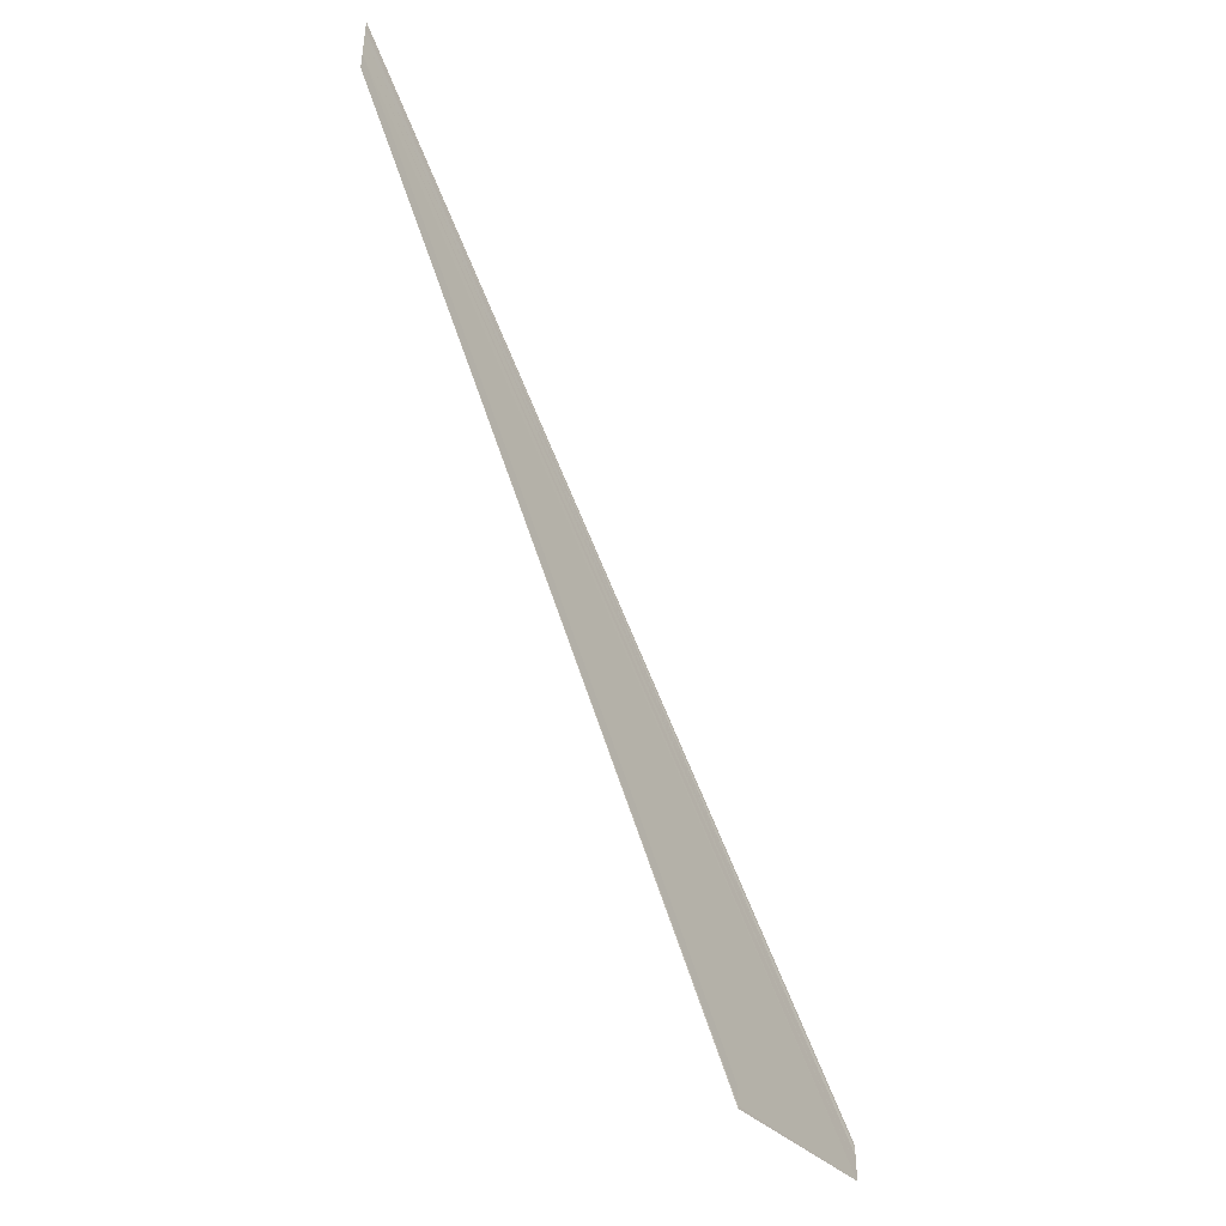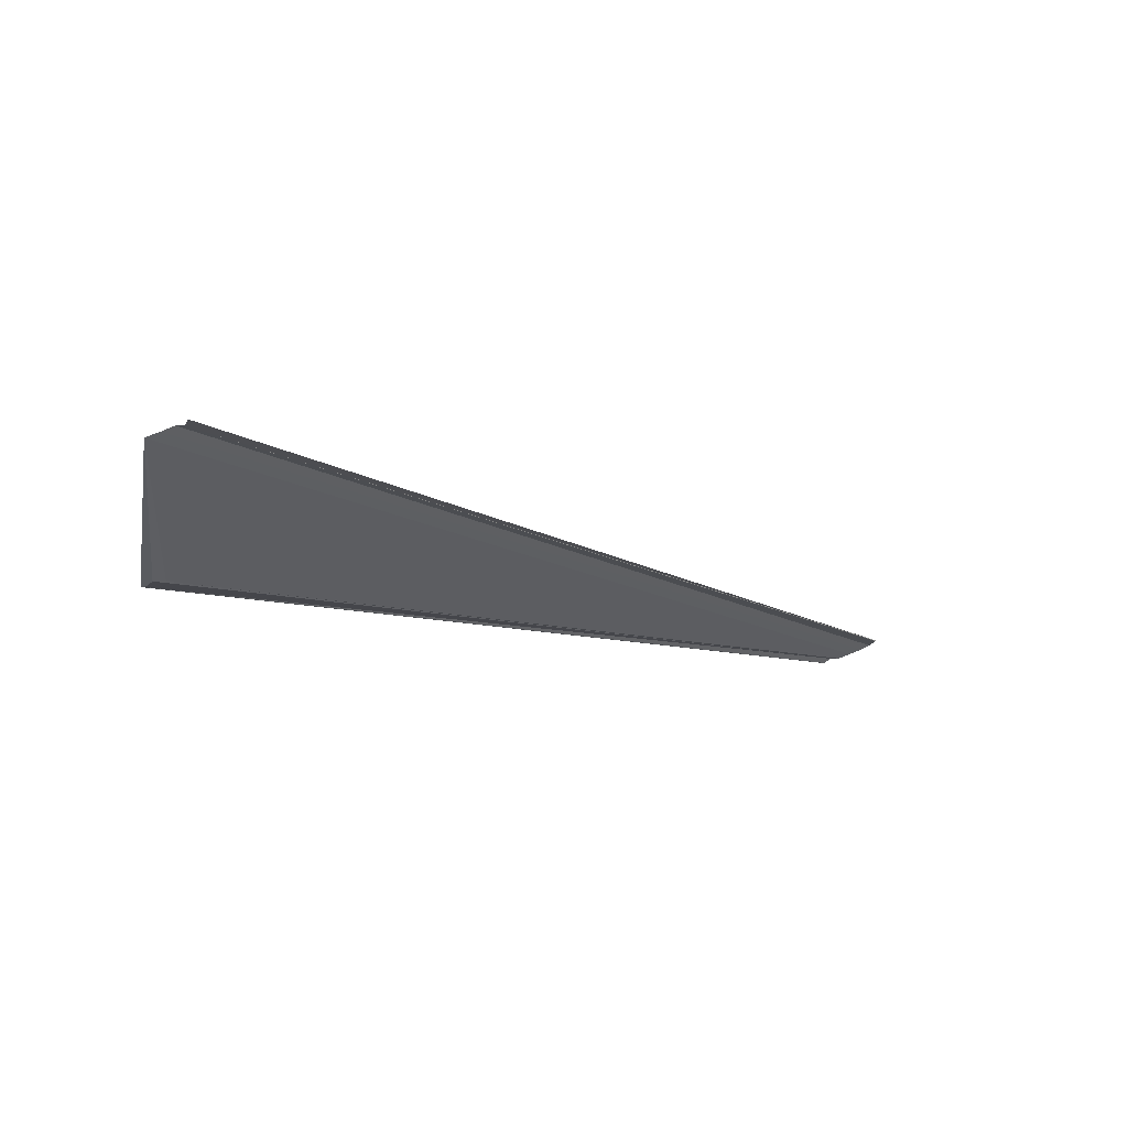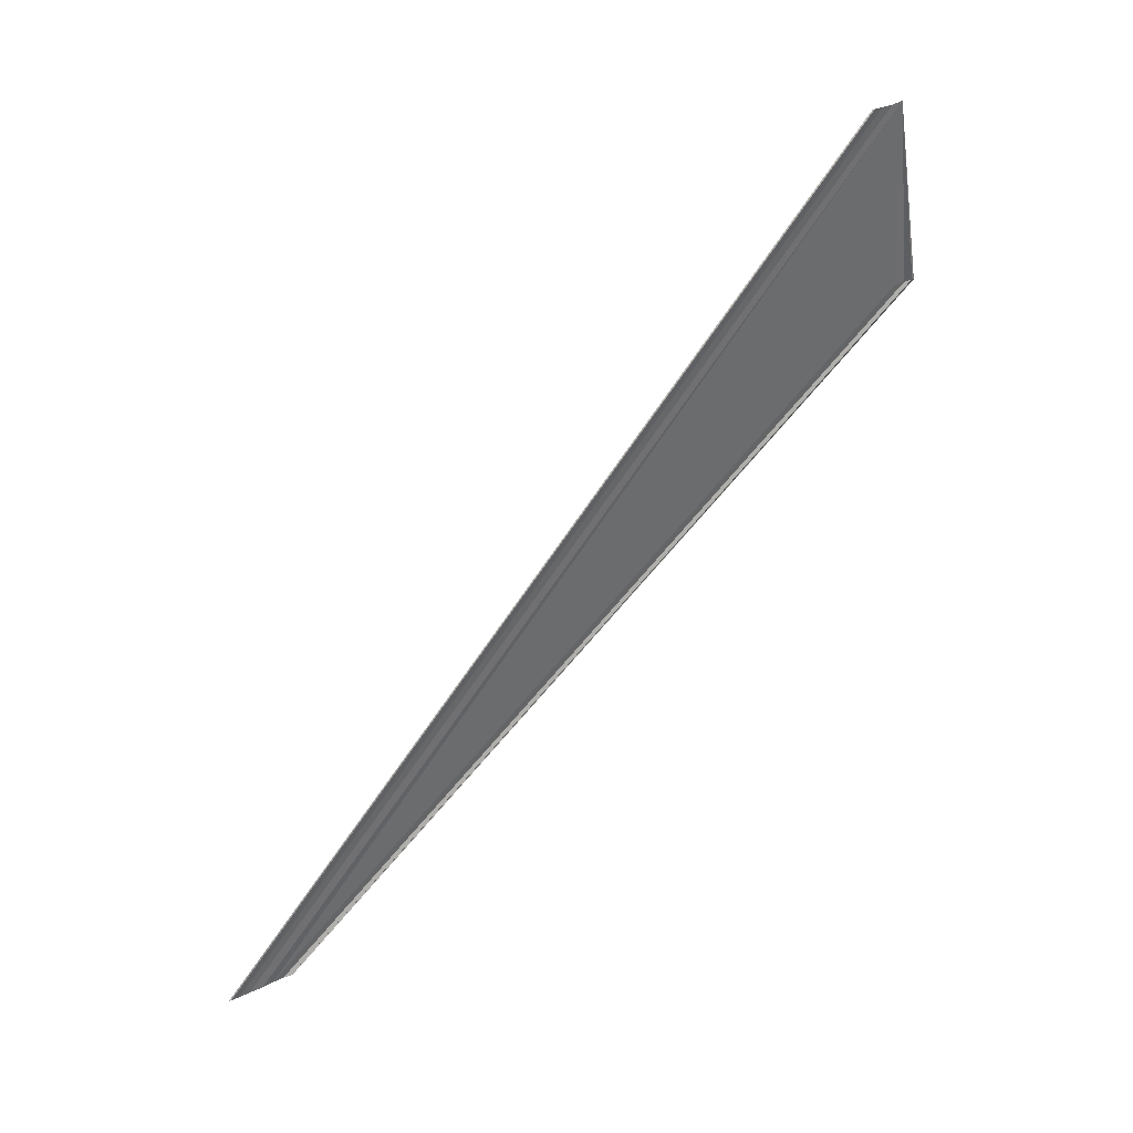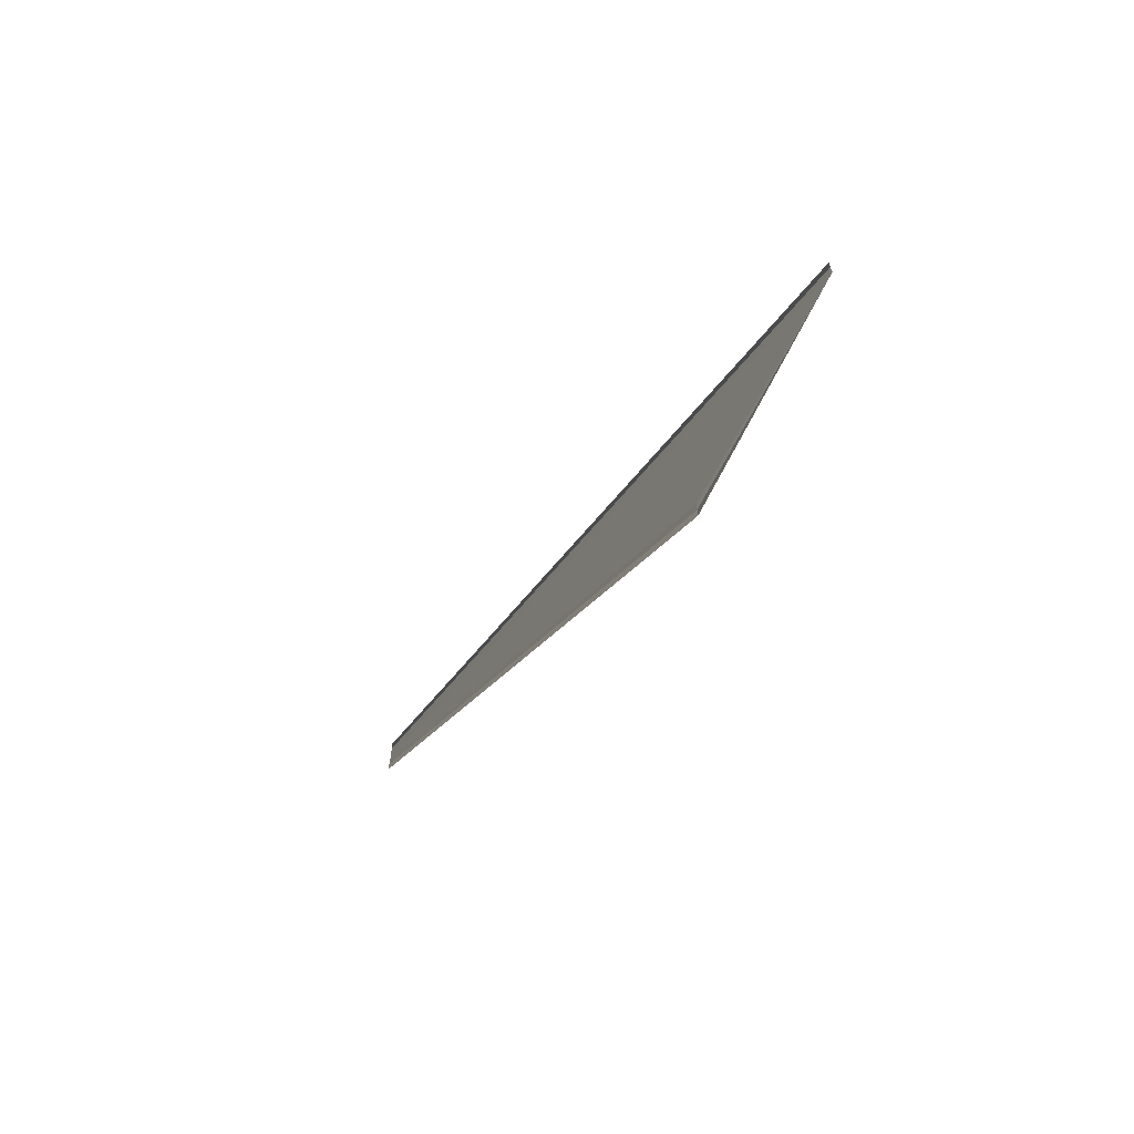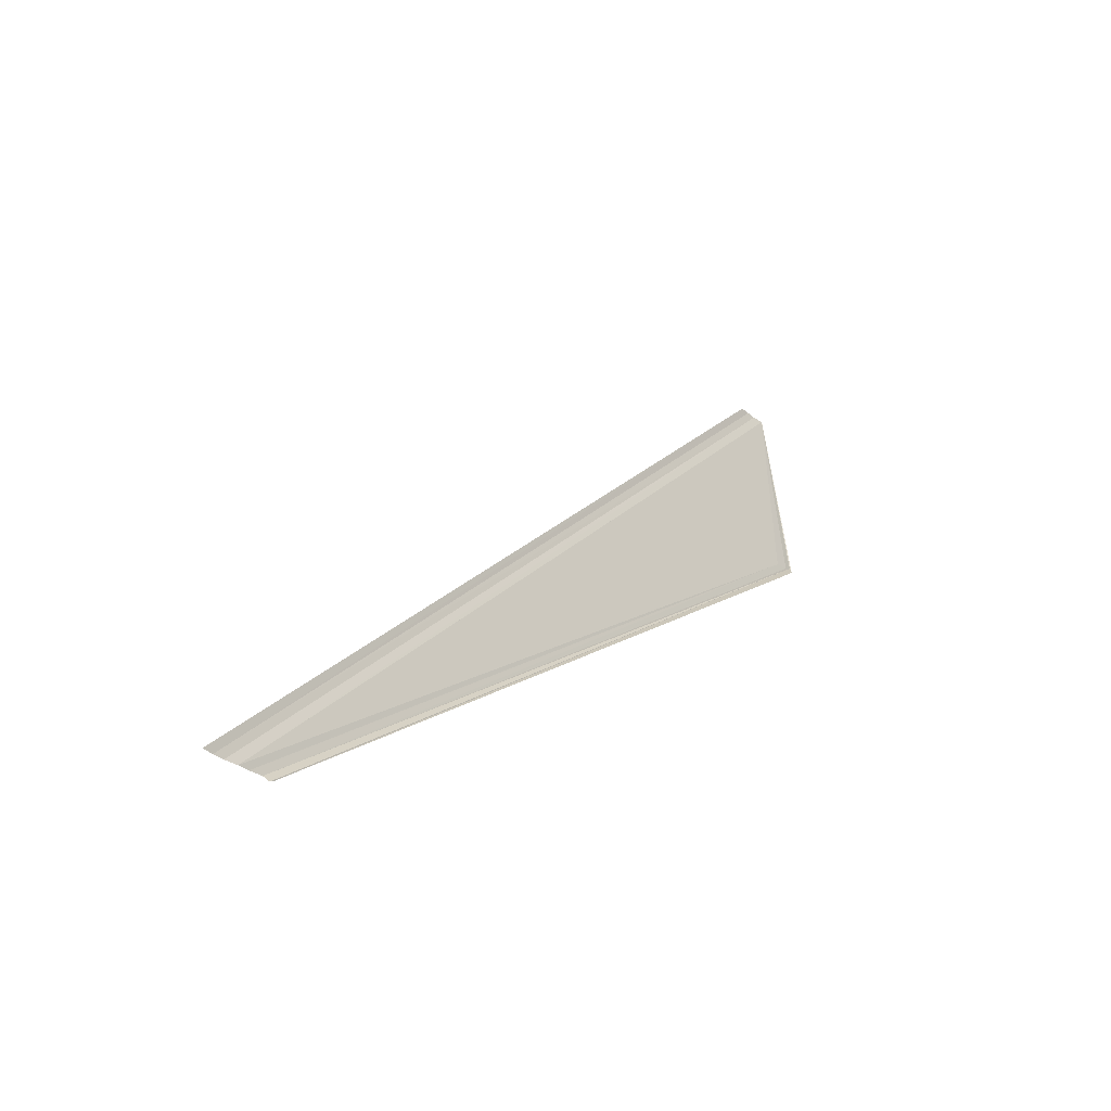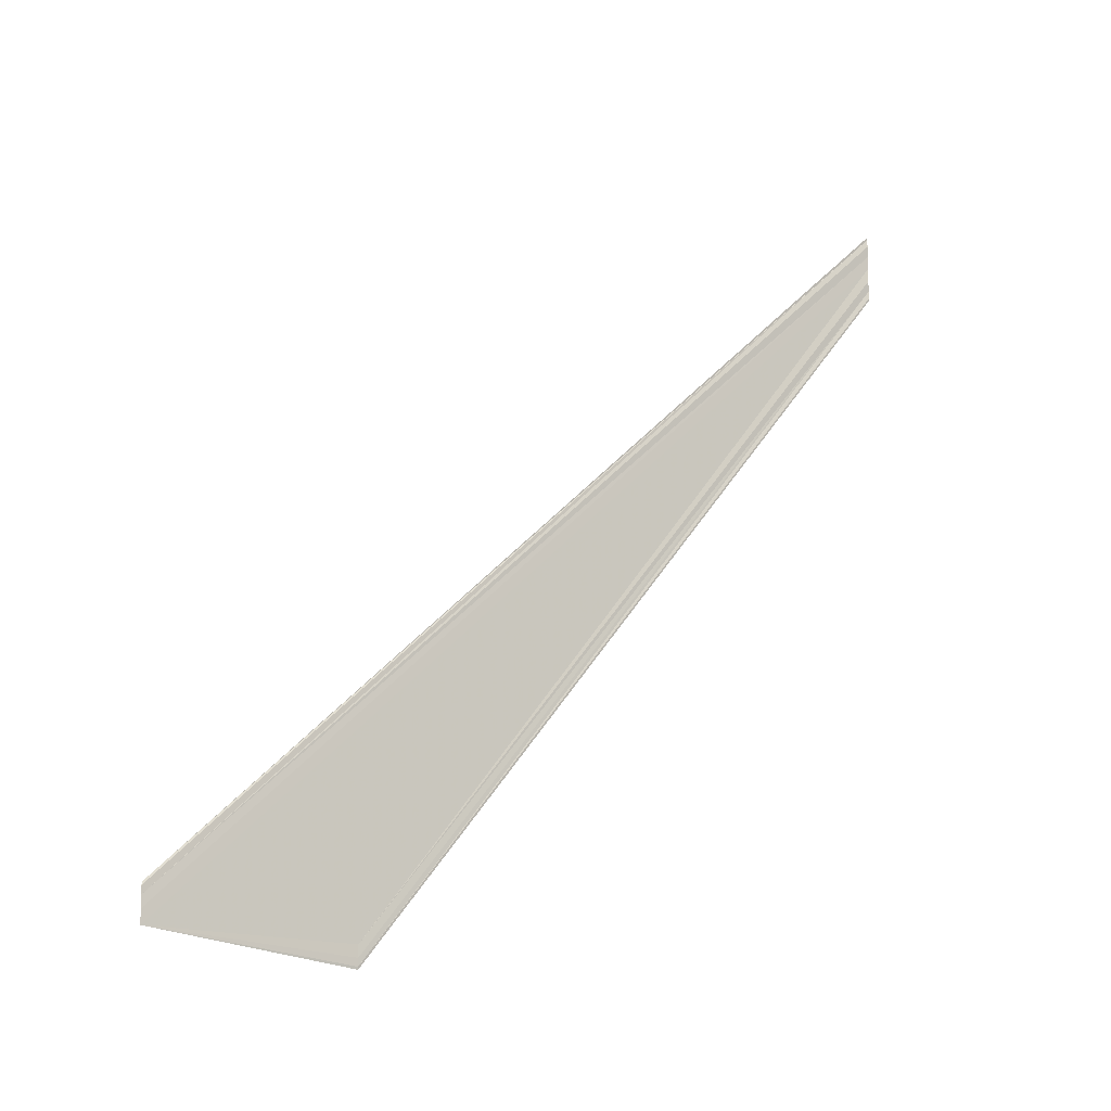
<metadata>
{"format":"obj","ext":"obj","renderer":"f3d","projection":"perspective","resolution":1024,"background":"white","views":[{"elev":-44.0,"azim":32.4,"up":"+Z"},{"elev":57.4,"azim":-112.8,"up":"+Y"},{"elev":39.4,"azim":59.9,"up":"+Y"},{"elev":-71.5,"azim":150.3,"up":"+Z"},{"elev":-38.0,"azim":43.6,"up":"+Y"},{"elev":-11.0,"azim":-121.8,"up":"+Z"}]}
</metadata>
<code>
o 2725
v 2195 1879 8.263
v 2195 1879 8.263
v 2195 1879 8.298
v 2195 1879 8.263
v 2195 1879 8.298
v 2195 1879 8.298
v 2195 1879 8.263
v 2195 1879 8.264
v 2195 1879 8.264
v 2195 1879 8.299
v 2195 1879 8.3
v 2195 1880 8.264
v 2195 1880 8.265
v 2195 1880 8.265
v 2195 1879 8.3
v 2195 1879 8.301
v 2195 1880 8.266
v 2195 1880 8.266
v 2195 1880 8.266
v 2195 1879 8.301
v 2195 1880 8.266
v 2195 1879 8.301
v 2195 1879 8.263
v 2195 1879 8.263
v 2195 1879 8.263
v 2195 1879 8.264
v 2195 1879 8.264
v 2195 1879 8.263
v 2195 1879 8.263
v 2195 1879 8.263
v 2195 1879 8.263
v 2195 1879 8.263
v 2195 1879 8.298
v 2195 1879 8.263
v 2195 1879 8.263
v 2195 1879 8.298
v 2195 1879 8.263
v 2195 1879 8.298
v 2195 1879 8.299
v 2195 1879 8.264
v 2195 1880 8.264
v 2195 1880 8.264
v 2195 1879 8.3
v 2195 1879 8.3
v 2195 1880 8.265
v 2195 1880 8.266
v 2195 1880 8.266
v 2195 1879 8.301
v 2195 1879 8.301
v 2195 1880 8.266
v 2195 1880 8.266
v 2195 1880 8.266
v 2195 1879 8.301
f 1 2 3
f 3 4 5
f 6 4 5
f 7 2 6
f 7 8 6
f 6 9 10
f 11 9 10
f 12 8 11
f 12 13 11
f 11 14 15
f 16 14 15
f 17 13 16
f 17 18 16
f 19 18 20
f 16 21 22
f 20 21 22
f 12 23 24
f 12 25 24
f 12 25 26
f 12 27 28
f 12 29 28
f 12 29 30
f 31 32 33
f 31 34 33
f 33 35 36
f 33 37 38
f 39 37 38
f 40 32 39
f 40 41 39
f 39 42 43
f 44 42 43
f 45 41 44
f 45 46 44
f 44 47 48
f 49 47 48
f 50 46 49
f 50 51 49
f 49 52 53

</code>
